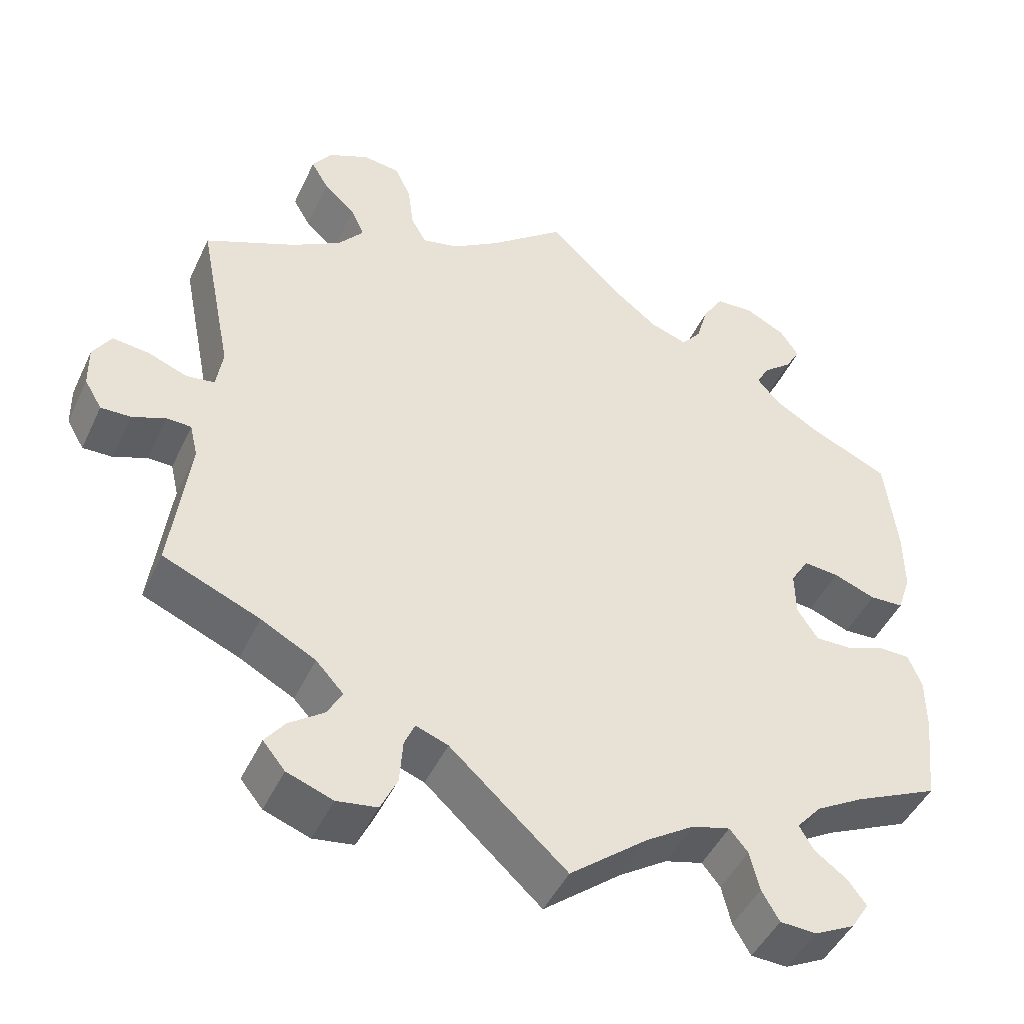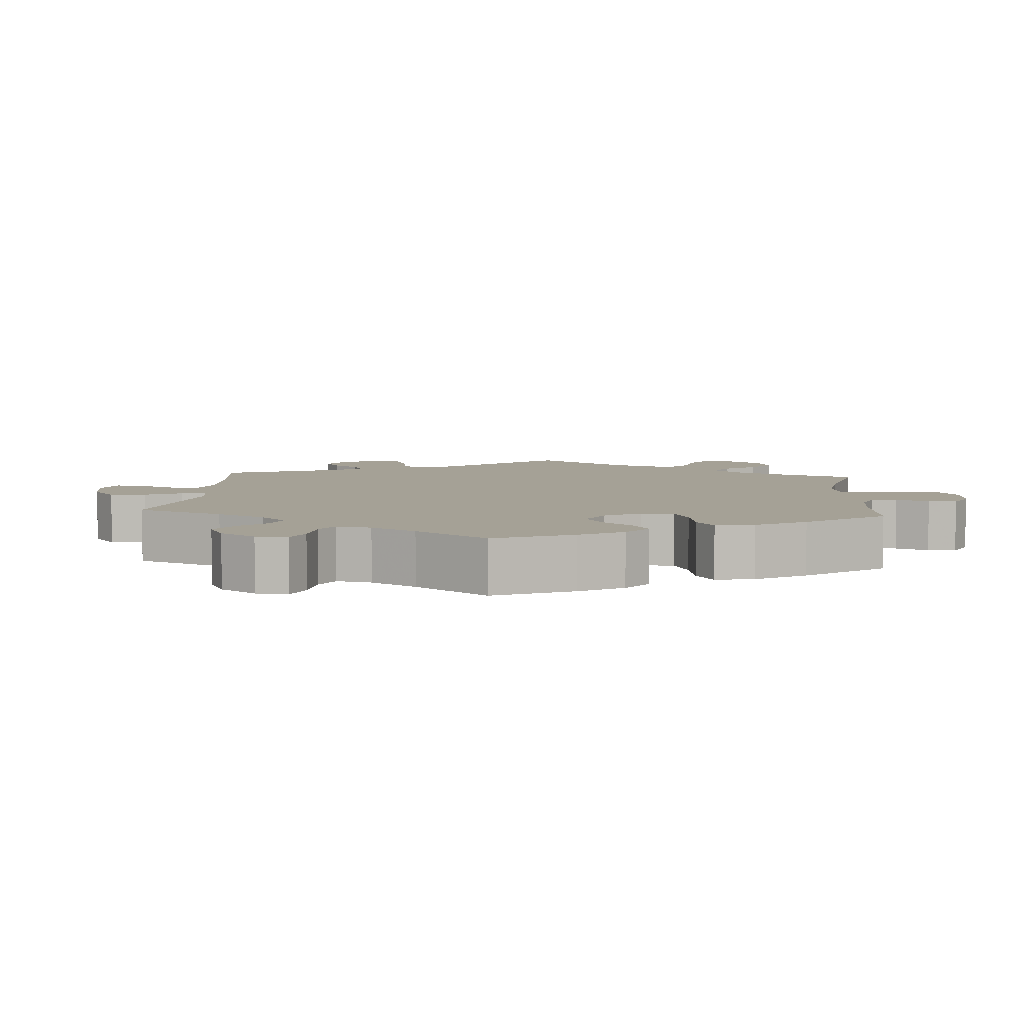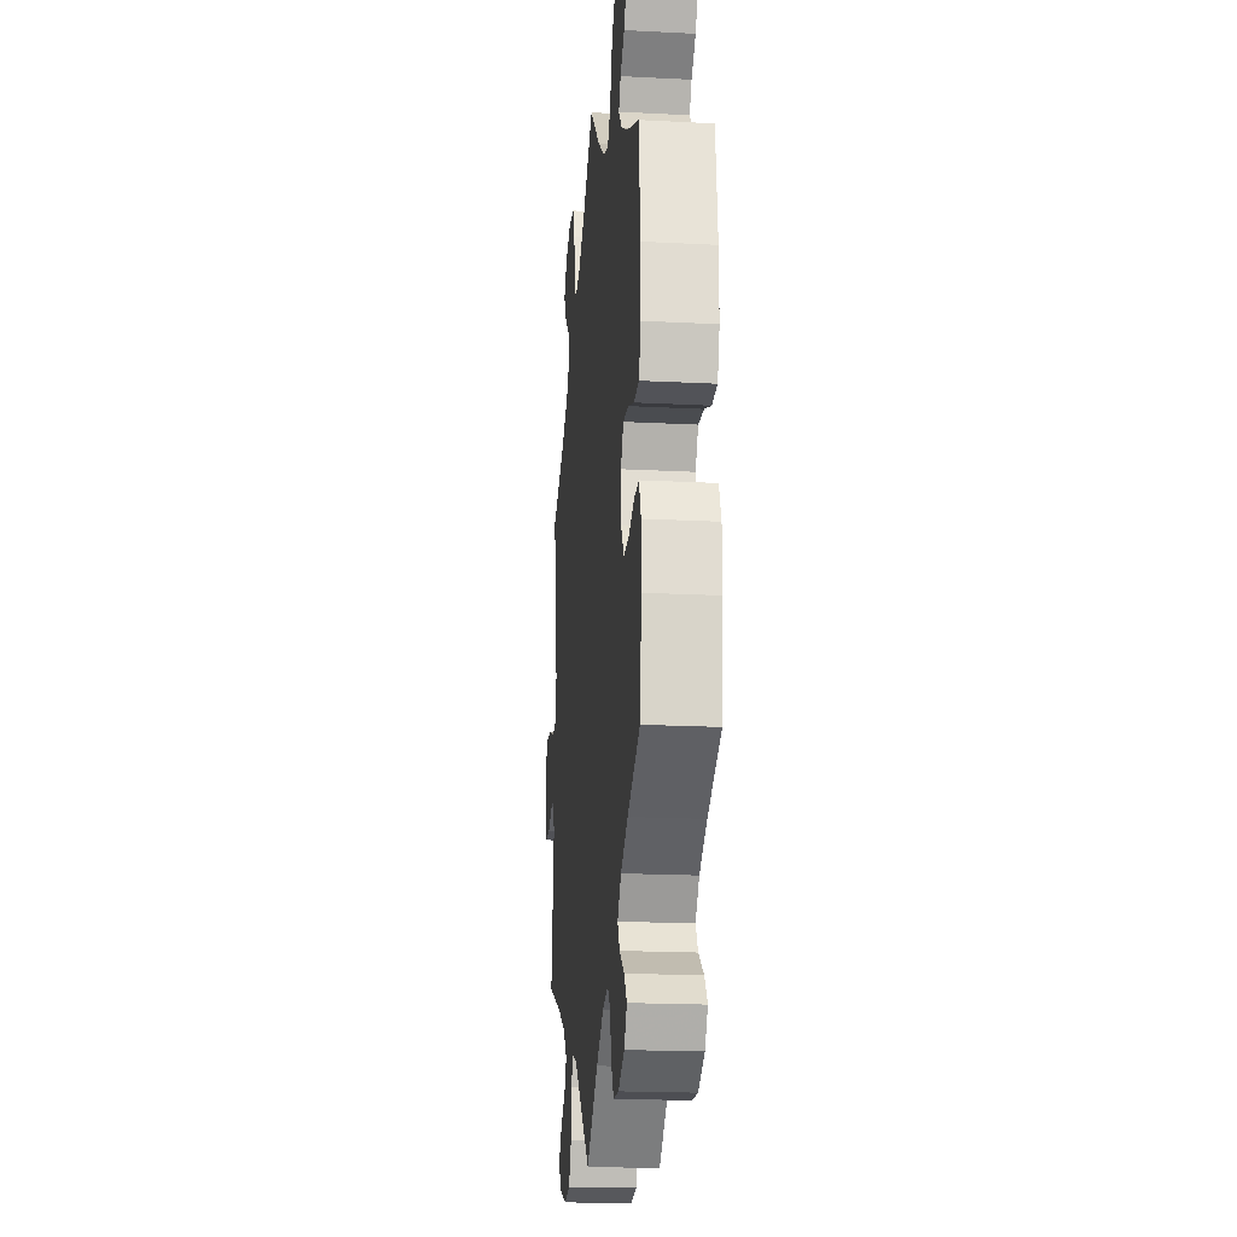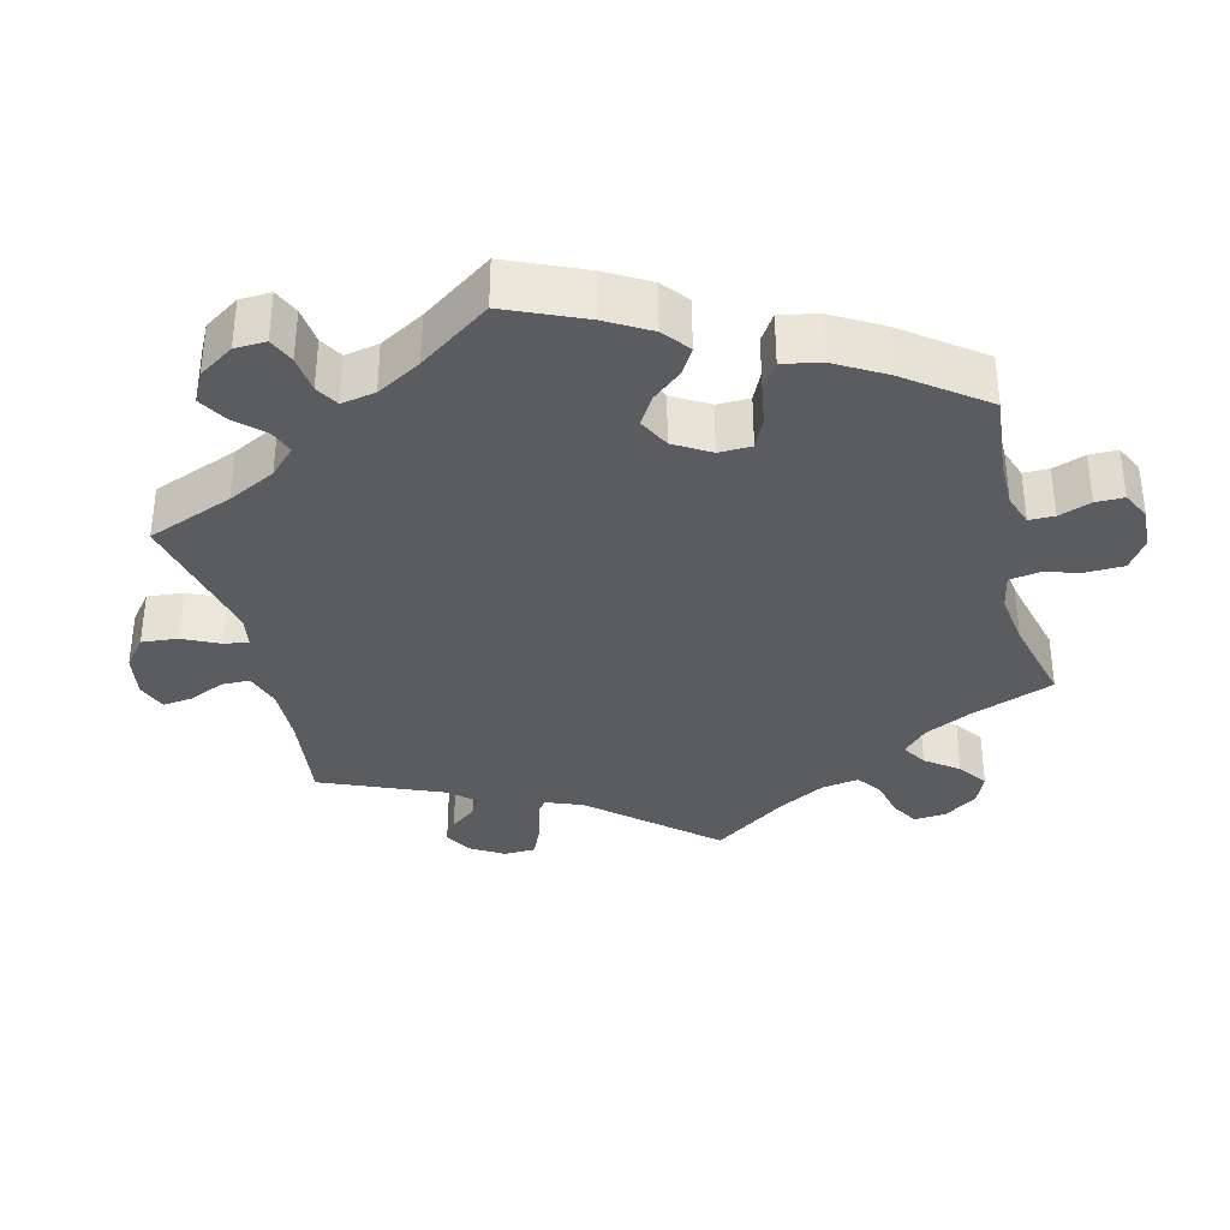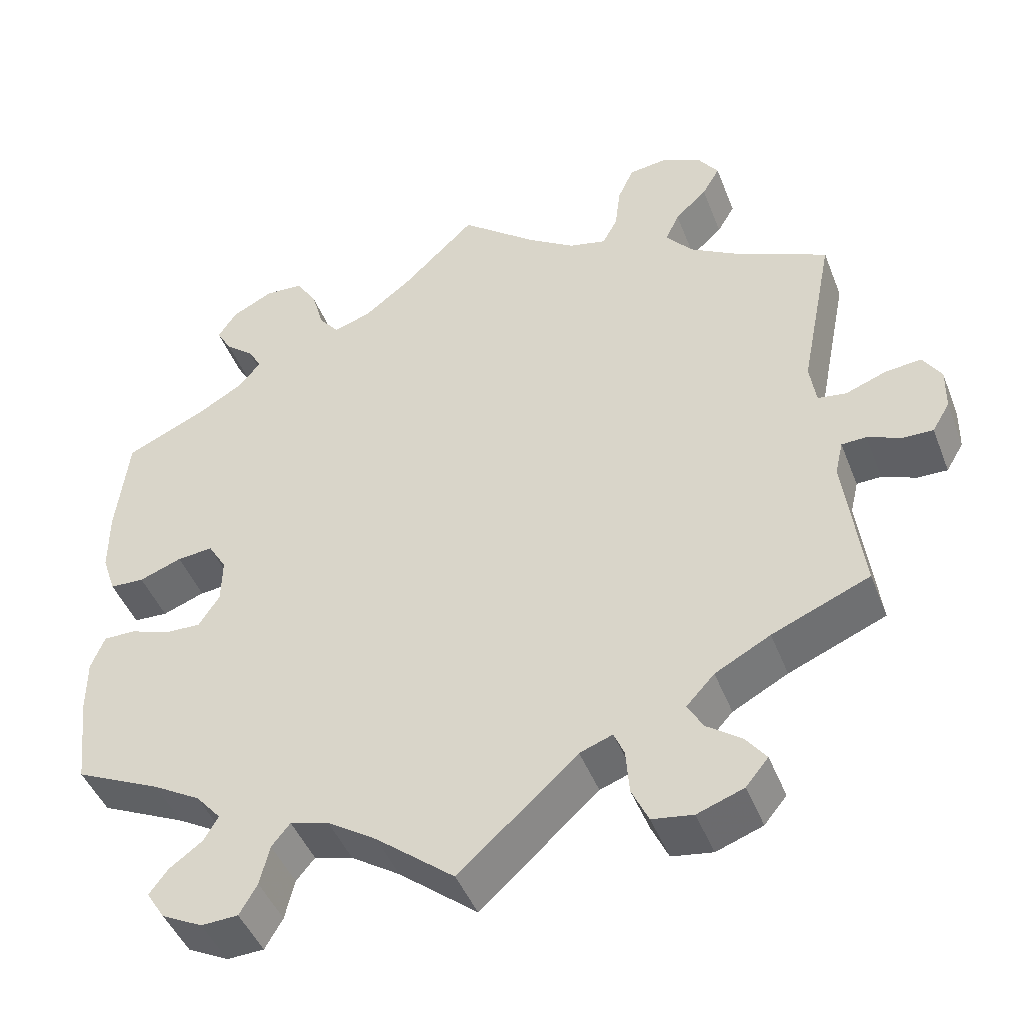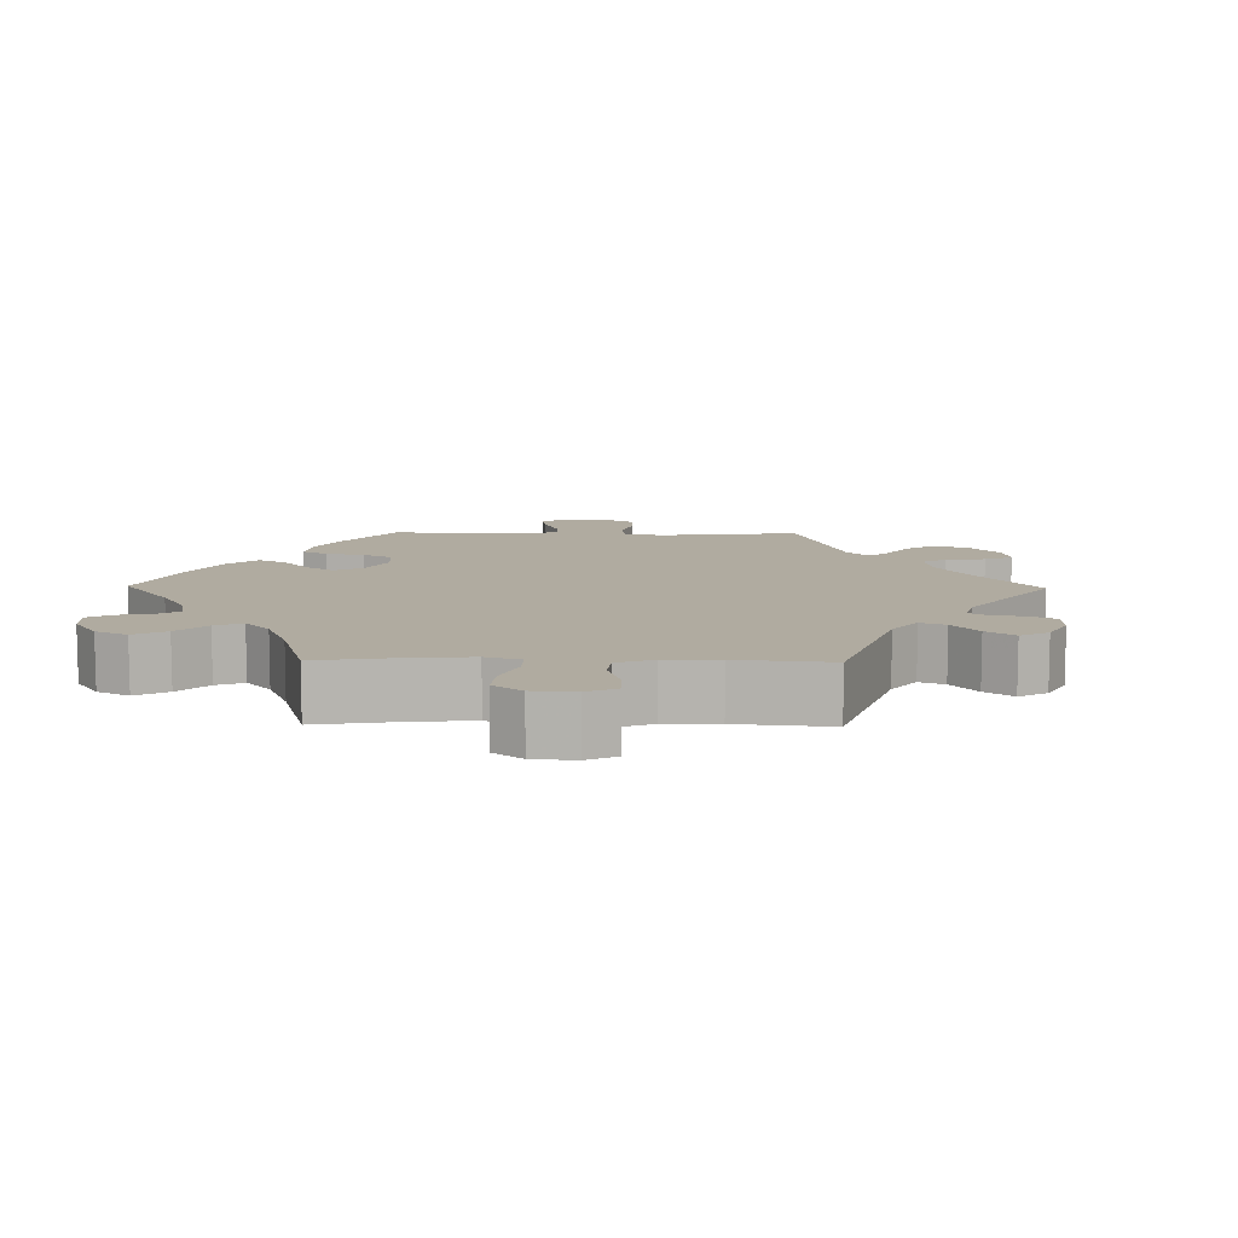
<metadata>
{"format":"obj","ext":"obj","renderer":"f3d","projection":"perspective","resolution":1024,"background":"white","views":[{"elev":-46.3,"azim":155.8,"up":"+Z"},{"elev":6.1,"azim":-115.5,"up":"+Y"},{"elev":-19.9,"azim":-95.5,"up":"+Z"},{"elev":-34.8,"azim":-106.0,"up":"+Y"},{"elev":-45.4,"azim":20.6,"up":"+Z"},{"elev":9.8,"azim":30.9,"up":"+Y"}]}
</metadata>
<code>
v -0.513 0.07 -0.175
v -0.513 0.07 -0.107
v -0.496 0.07 -0.064
v -0.456 0.07 -0.064
v -0.406 0.07 -0.082
v -0.361 0.07 -0.083
v -0.335 0.07 -0.043
v -0.334 0.07 0.014
v -0.357 0.07 0.052
v -0.402 0.07 0.048
v -0.455 0.07 0.028
v -0.498 0.07 0.03
v -0.515 0.07 0.08
v -0.515 0.07 0.158
v -0.5 0.07 0.289
v -0.399 0.07 0.335
v -0.343 0.07 0.368
v -0.314 0.07 0.402
v -0.331 0.07 0.432
v -0.367 0.07 0.462
v -0.386 0.07 0.495
v -0.362 0.07 0.531
v -0.311 0.07 0.557
v -0.263 0.07 0.554
v -0.237 0.07 0.512
v -0.222 0.07 0.459
v -0.197 0.07 0.428
v -0.15 0.07 0.444
v -0.091 0.07 0.49
v 0 0.07 0.578
v 0.095 0.07 0.501
v 0.154 0.07 0.462
v 0.201 0.07 0.451
v 0.22 0.07 0.486
v 0.227 0.07 0.542
v 0.247 0.07 0.586
v 0.294 0.07 0.592
v 0.345 0.07 0.568
v 0.37 0.07 0.532
v 0.348 0.07 0.494
v 0.308 0.07 0.457
v 0.291 0.07 0.419
v 0.324 0.07 0.379
v 0.386 0.07 0.342
v 0.501 0.07 0.29
v 0.459 0.07 0.078
v 0.467 0.07 0.025
v 0.503 0.07 0.02
v 0.553 0.07 0.039
v 0.599 0.07 0.044
v 0.622 0.07 0.007
v 0.621 0.07 -0.046
v 0.599 0.07 -0.083
v 0.561 0.07 -0.082
v 0.519 0.07 -0.065
v 0.488 0.07 -0.066
v 0.478 0.07 -0.109
v 0.501 0.07 -0.289
v 0.379 0.07 -0.34
v 0.31 0.07 -0.377
v 0.275 0.07 -0.415
v 0.294 0.07 -0.449
v 0.338 0.07 -0.481
v 0.363 0.07 -0.514
v 0.335 0.07 -0.548
v 0.277 0.07 -0.569
v 0.226 0.07 -0.561
v 0.205 0.07 -0.516
v 0.201 0.07 -0.461
v 0.188 0.07 -0.43
v 0.147 0.07 -0.445
v 0 0.07 -0.578
v -0.098 0.07 -0.499
v -0.159 0.07 -0.459
v -0.207 0.07 -0.446
v -0.23 0.07 -0.474
v -0.242 0.07 -0.524
v -0.264 0.07 -0.562
v -0.31 0.07 -0.564
v -0.361 0.07 -0.538
v -0.384 0.07 -0.502
v -0.361 0.07 -0.471
v -0.32 0.07 -0.441
v -0.302 0.07 -0.41
v -0.333 0.07 -0.374
v -0.393 0.07 -0.339
v -0.5 0.07 -0.289
v -0.513 0 -0.175
v -0.513 0 -0.107
v -0.496 0 -0.064
v -0.456 0 -0.064
v -0.406 0 -0.082
v -0.361 0 -0.083
v -0.335 0 -0.043
v -0.334 0 0.014
v -0.357 0 0.052
v -0.402 0 0.048
v -0.455 0 0.028
v -0.498 0 0.03
v -0.515 0 0.08
v -0.515 0 0.158
v -0.5 0 0.289
v -0.399 0 0.335
v -0.343 0 0.368
v -0.314 0 0.402
v -0.331 0 0.432
v -0.367 0 0.462
v -0.386 0 0.495
v -0.362 0 0.531
v -0.311 0 0.557
v -0.263 0 0.554
v -0.237 0 0.512
v -0.222 0 0.459
v -0.197 0 0.428
v -0.15 0 0.444
v -0.091 0 0.49
v 0 0 0.578
v 0.095 0 0.501
v 0.154 0 0.462
v 0.201 0 0.451
v 0.22 0 0.486
v 0.227 0 0.542
v 0.247 0 0.586
v 0.294 0 0.592
v 0.345 0 0.568
v 0.37 0 0.532
v 0.348 0 0.494
v 0.308 0 0.457
v 0.291 0 0.419
v 0.324 0 0.379
v 0.386 0 0.342
v 0.501 0 0.29
v 0.459 0 0.078
v 0.467 0 0.025
v 0.503 0 0.02
v 0.553 0 0.039
v 0.599 0 0.044
v 0.622 0 0.007
v 0.621 0 -0.046
v 0.599 0 -0.083
v 0.561 0 -0.082
v 0.519 0 -0.065
v 0.488 0 -0.066
v 0.478 0 -0.109
v 0.501 0 -0.289
v 0.379 0 -0.34
v 0.31 0 -0.377
v 0.275 0 -0.415
v 0.294 0 -0.449
v 0.338 0 -0.481
v 0.363 0 -0.514
v 0.335 0 -0.548
v 0.277 0 -0.569
v 0.226 0 -0.561
v 0.205 0 -0.516
v 0.201 0 -0.461
v 0.188 0 -0.43
v 0.147 0 -0.445
v 0 0 -0.578
v -0.098 0 -0.499
v -0.159 0 -0.459
v -0.207 0 -0.446
v -0.23 0 -0.474
v -0.242 0 -0.524
v -0.264 0 -0.562
v -0.31 0 -0.564
v -0.361 0 -0.538
v -0.384 0 -0.502
v -0.361 0 -0.471
v -0.32 0 -0.441
v -0.302 0 -0.41
v -0.333 0 -0.374
v -0.393 0 -0.339
v -0.5 0 -0.289
f 86 87 1 2
f 85 86 2 3
f 84 85 3 4
f 80 81 82 83
f 80 83 84
f 79 80 84
f 76 77 78 79
f 75 76 79 84
f 74 75 84 4
f 71 72 73
f 70 71 73 74
f 66 67 68 69
f 66 69 70
f 65 66 70
f 62 63 64 65
f 61 62 65 70
f 60 61 70 74
f 57 58 59
f 56 57 59 60
f 52 53 54 55
f 52 55 56
f 51 52 56
f 48 49 50 51
f 48 51 56
f 47 48 56 60
f 44 45 46
f 43 44 46 47
f 42 43 47 60
f 38 39 40 41
f 38 41 42
f 37 38 42
f 34 35 36 37
f 33 34 37 42
f 32 33 42 60
f 29 30 31
f 28 29 31 32
f 27 28 32 60
f 23 24 25 26
f 19 20 21 22
f 18 19 22 23
f 13 14 15 16
f 13 16 17
f 10 11 12 13
f 9 10 13 17
f 8 9 17 18
f 60 74 4 5
f 18 23 26 27
f 7 8 18 27
f 7 27 60
f 6 7 60
f 5 6 60
f 89 88 174 173
f 90 89 173 172
f 91 90 172 171
f 170 169 168 167
f 171 170 167
f 171 167 166
f 166 165 164 163
f 171 166 163 162
f 91 171 162 161
f 160 159 158
f 161 160 158 157
f 156 155 154 153
f 157 156 153
f 157 153 152
f 152 151 150 149
f 157 152 149 148
f 161 157 148 147
f 146 145 144
f 147 146 144 143
f 142 141 140 139
f 143 142 139
f 143 139 138
f 138 137 136 135
f 143 138 135
f 147 143 135 134
f 133 132 131
f 134 133 131 130
f 147 134 130 129
f 128 127 126 125
f 129 128 125
f 129 125 124
f 124 123 122 121
f 129 124 121 120
f 147 129 120 119
f 118 117 116
f 119 118 116 115
f 147 119 115 114
f 113 112 111 110
f 109 108 107 106
f 110 109 106 105
f 103 102 101 100
f 104 103 100
f 100 99 98 97
f 104 100 97 96
f 105 104 96 95
f 92 91 161 147
f 114 113 110 105
f 114 105 95 94
f 147 114 94
f 147 94 93
f 147 93 92
f 1 88 89 2
f 2 89 90 3
f 3 90 91 4
f 4 91 92 5
f 5 92 93 6
f 6 93 94 7
f 7 94 95 8
f 8 95 96 9
f 9 96 97 10
f 10 97 98 11
f 11 98 99 12
f 12 99 100 13
f 13 100 101 14
f 14 101 102 15
f 15 102 103 16
f 16 103 104 17
f 17 104 105 18
f 18 105 106 19
f 19 106 107 20
f 20 107 108 21
f 21 108 109 22
f 22 109 110 23
f 23 110 111 24
f 24 111 112 25
f 25 112 113 26
f 26 113 114 27
f 27 114 115 28
f 28 115 116 29
f 29 116 117 30
f 30 117 118 31
f 31 118 119 32
f 32 119 120 33
f 33 120 121 34
f 34 121 122 35
f 35 122 123 36
f 36 123 124 37
f 37 124 125 38
f 38 125 126 39
f 39 126 127 40
f 40 127 128 41
f 41 128 129 42
f 42 129 130 43
f 43 130 131 44
f 44 131 132 45
f 45 132 133 46
f 46 133 134 47
f 47 134 135 48
f 48 135 136 49
f 49 136 137 50
f 50 137 138 51
f 51 138 139 52
f 52 139 140 53
f 53 140 141 54
f 54 141 142 55
f 55 142 143 56
f 56 143 144 57
f 57 144 145 58
f 58 145 146 59
f 59 146 147 60
f 60 147 148 61
f 61 148 149 62
f 62 149 150 63
f 63 150 151 64
f 64 151 152 65
f 65 152 153 66
f 66 153 154 67
f 67 154 155 68
f 68 155 156 69
f 69 156 157 70
f 70 157 158 71
f 71 158 159 72
f 72 159 160 73
f 73 160 161 74
f 74 161 162 75
f 75 162 163 76
f 76 163 164 77
f 77 164 165 78
f 78 165 166 79
f 79 166 167 80
f 80 167 168 81
f 81 168 169 82
f 82 169 170 83
f 83 170 171 84
f 84 171 172 85
f 85 172 173 86
f 86 173 174 87
f 87 174 88 1

</code>
